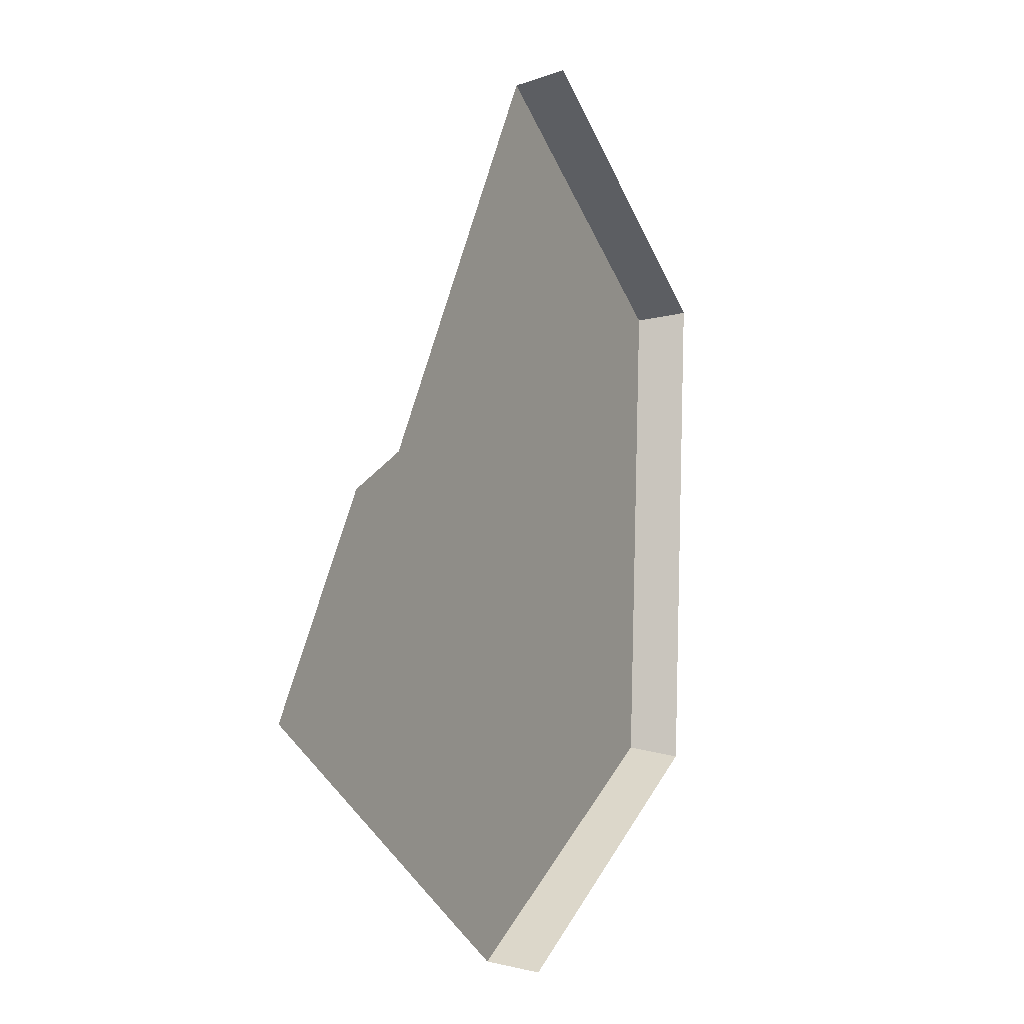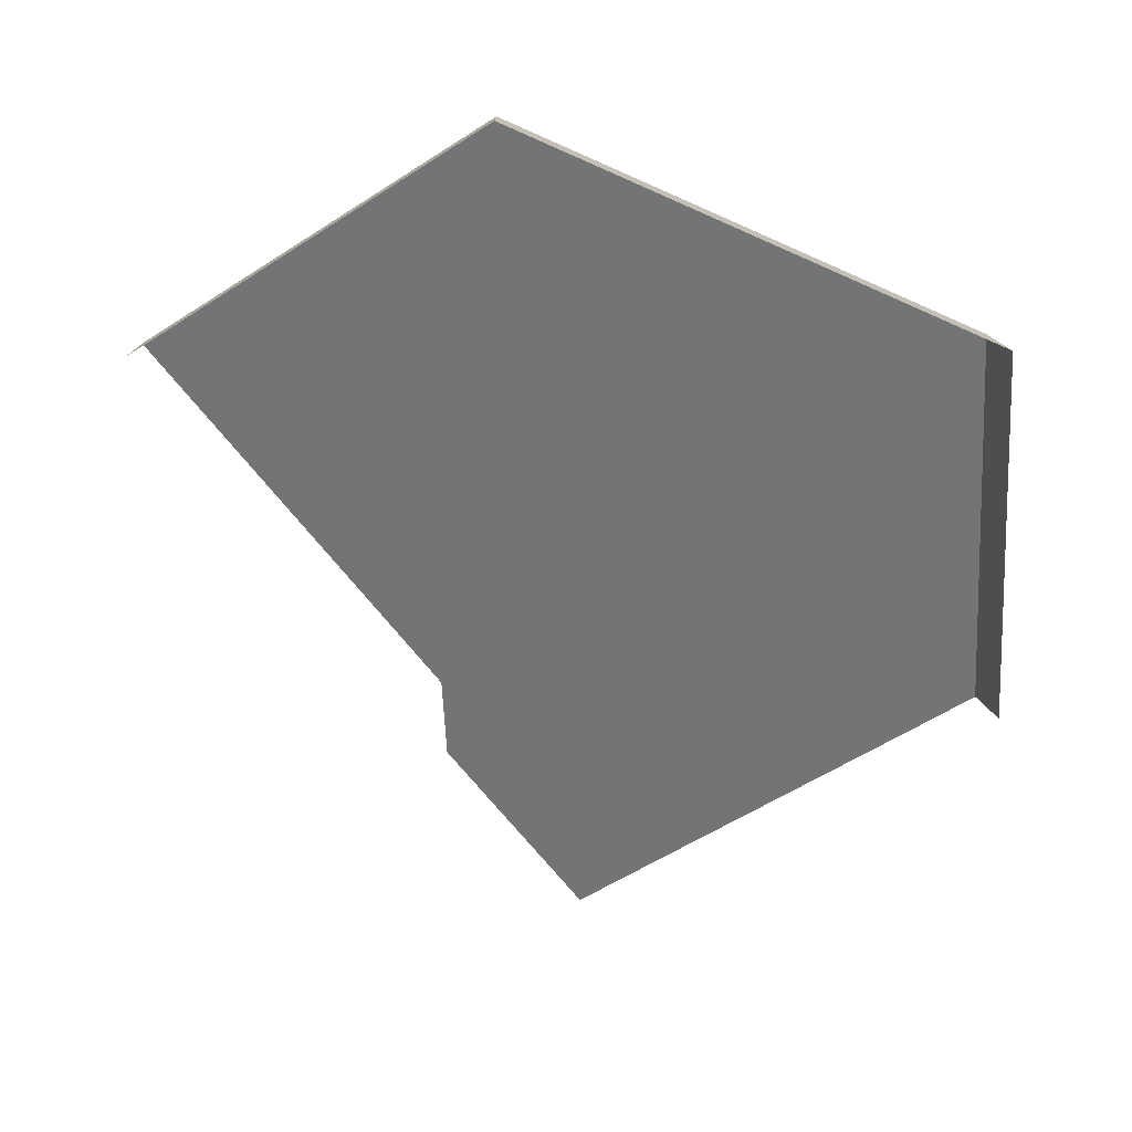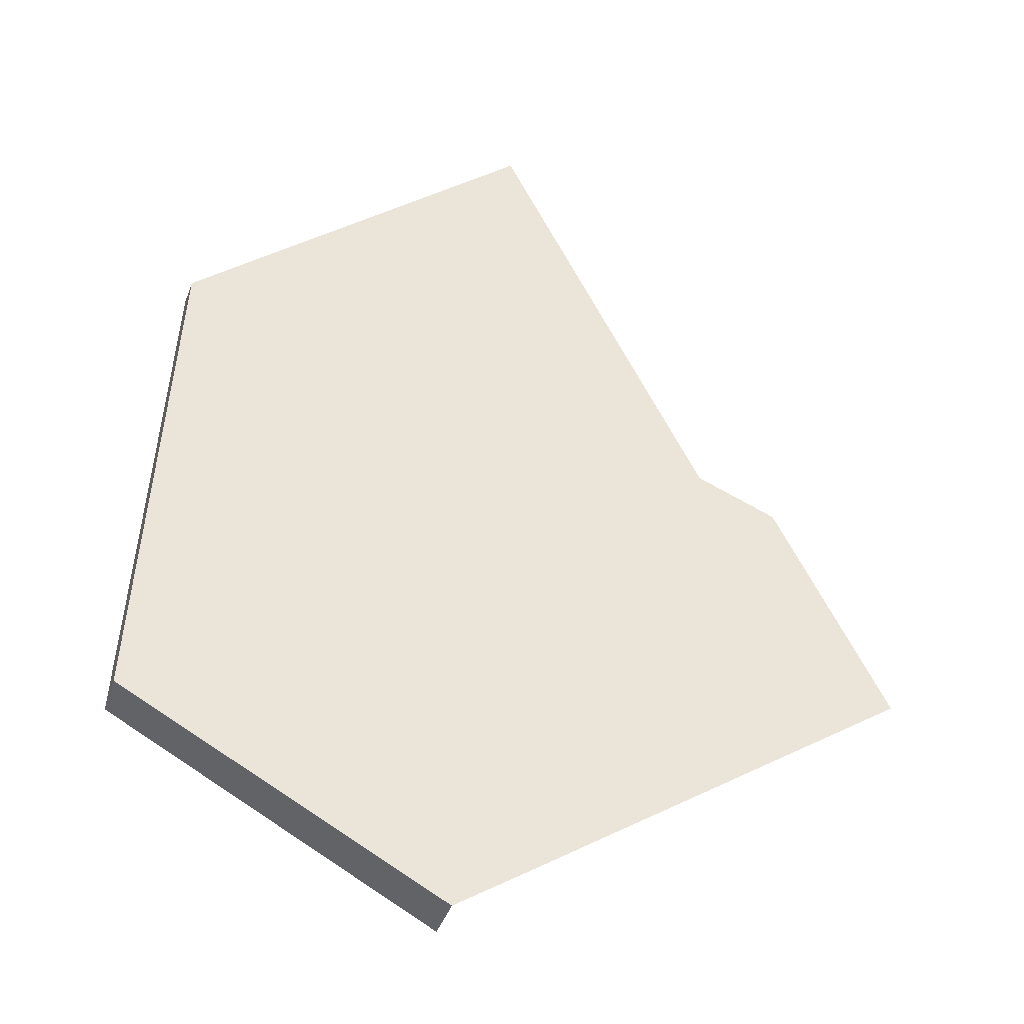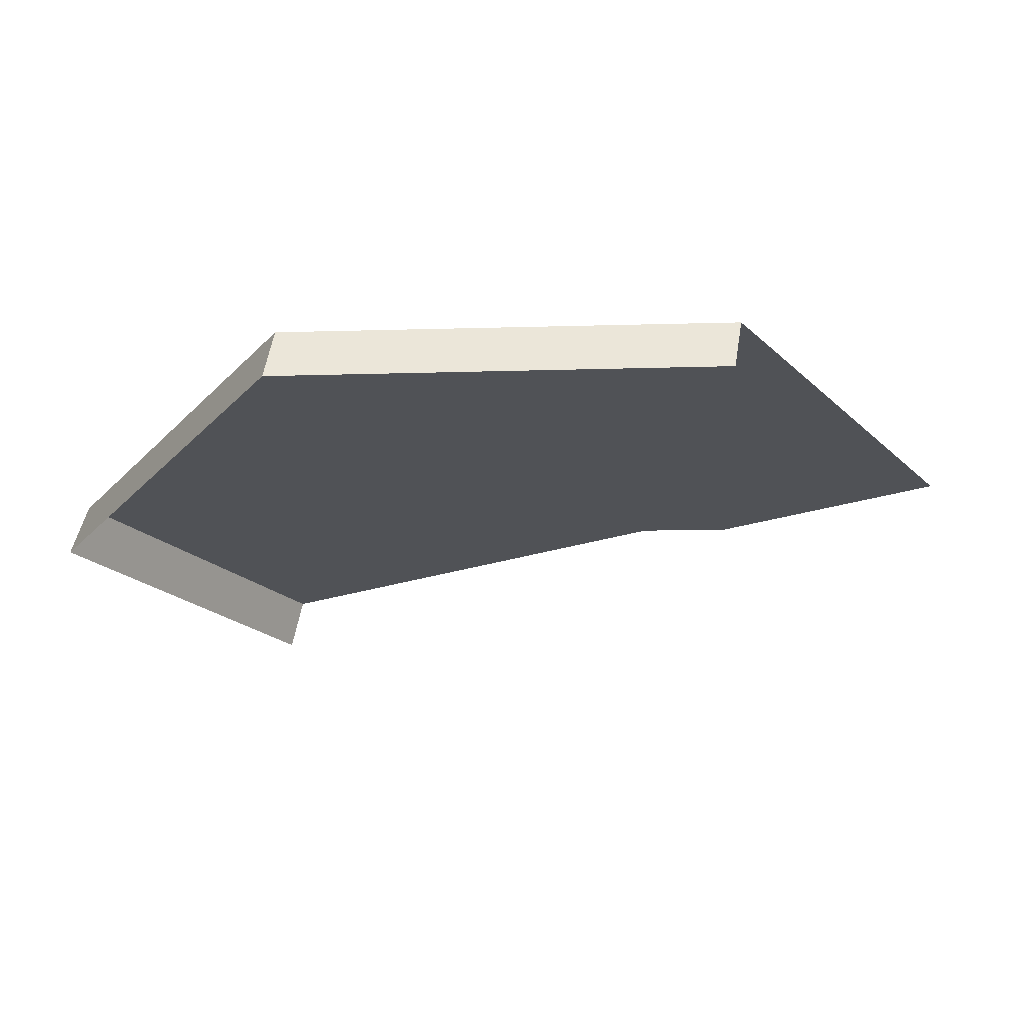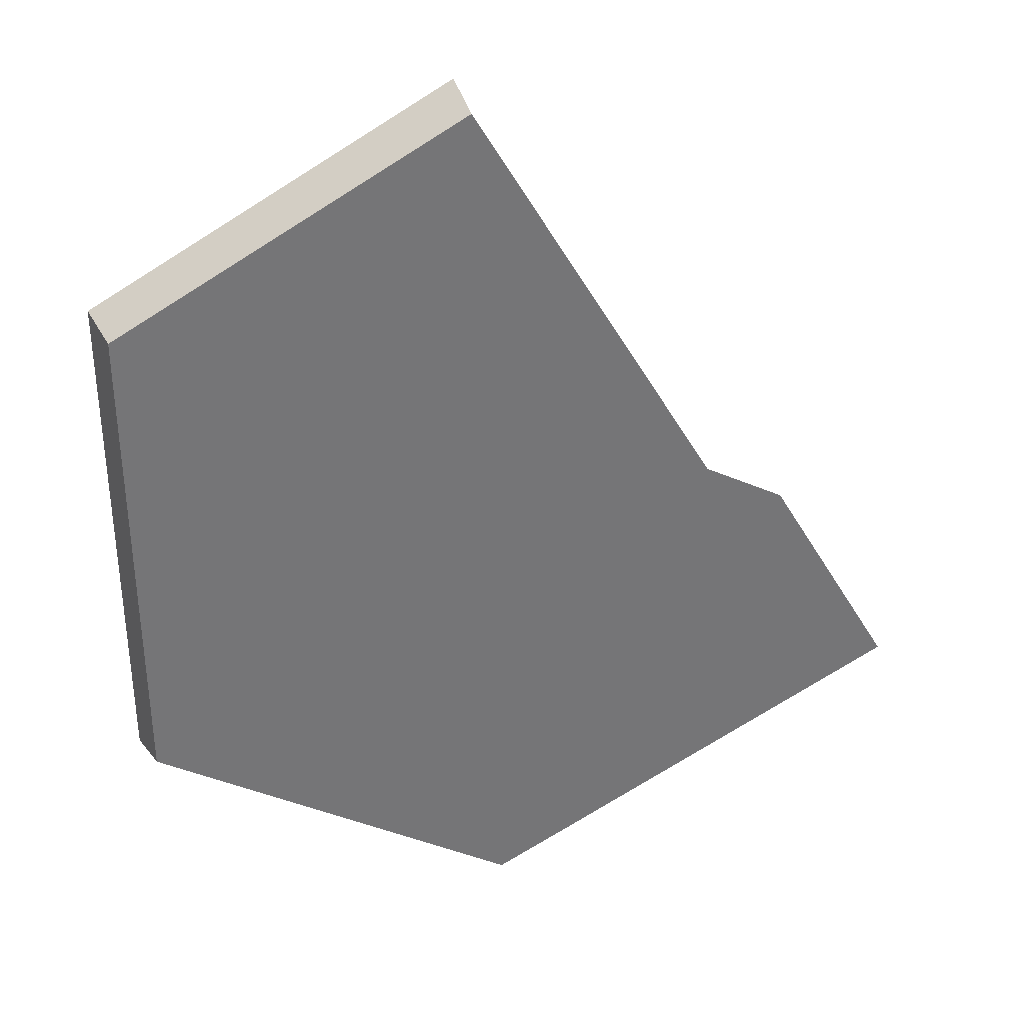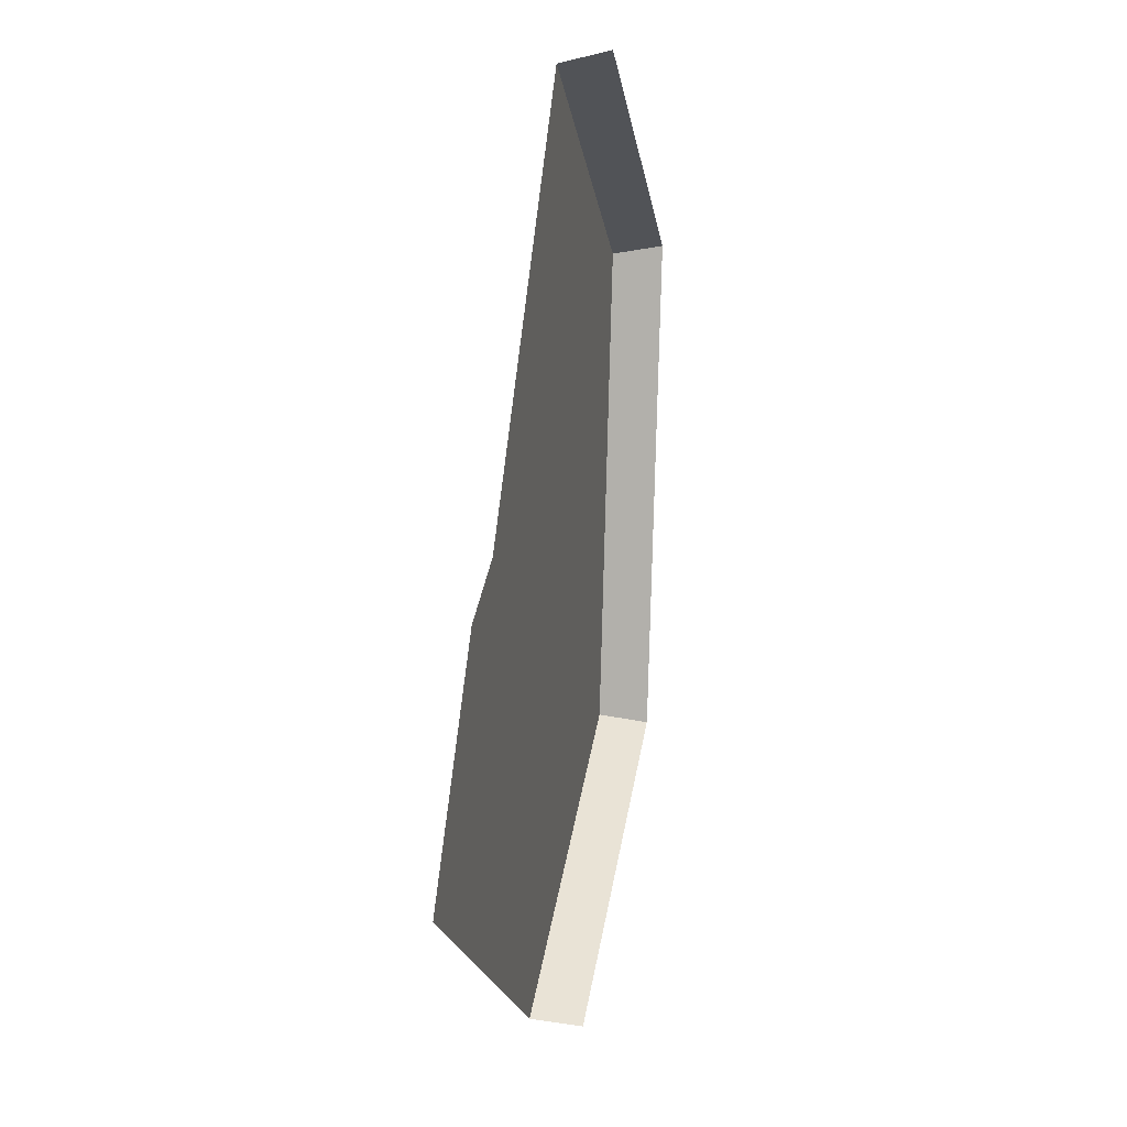
<metadata>
{"format":"obj","ext":"obj","renderer":"f3d","projection":"perspective","resolution":1024,"background":"white","views":[{"elev":-4.7,"azim":115.4,"up":"+Y"},{"elev":-57.0,"azim":-116.1,"up":"+Z"},{"elev":60.6,"azim":4.8,"up":"+Z"},{"elev":-19.6,"azim":-29.4,"up":"+Z"},{"elev":35.4,"azim":-11.4,"up":"+Y"},{"elev":11.4,"azim":100.2,"up":"+Y"}]}
</metadata>
<code>
g hex11_2
v 0.0006994 -0.2885 -0.004823
v 0.0005873 -0.5771 0.002563
v 0.2505 -0.4322 0.02845
v 0.009173 -0.2928 0.02327
v 0.009064 -0.5714 0.0304
v 0.3211 -0.3914 0.02788
v 0.437 -0.5398 0.03246
v 0.2506 -0.2692 0.02428
v 0.2005 -0.1824 0.02173
v 0.2118 -0.6885 0.03475
v 0.2504 -0.6663 0.03444
v 0.1964 -0.1756 -0.006398
v 0.2034 -0.6943 0.006919
v 0.1996 -0.181 0.01599
v 0.205 -0.6932 0.01218
v 0.376 -0.4342 0.02934
v 0.3321 -0.4105 0.02845
v 0.4446 -0.5531 0.03285
v 0.009173 -0.2928 0.02327
v 0.2005 -0.1824 0.02173
v 0.009173 -0.2928 0.02327
v 0.009064 -0.5714 0.0304
v 0.0006994 -0.2885 -0.004823
v 0.0005873 -0.5771 0.002563
v 0.009064 -0.5714 0.0304
v 0.2118 -0.6885 0.03475
g hex11_2_0
f 9 4 8
f 4 3 8
f 8 3 6
f 5 3 4
f 17 6 3
f 3 5 10
f 16 17 3
f 11 3 10
f 3 7 16
f 7 3 11
f 18 7 11
f 14 12 1
f 1 19 14
f 19 20 14
f 2 22 21
f 23 2 21
f 25 24 13
f 13 15 25
f 15 26 25

</code>
